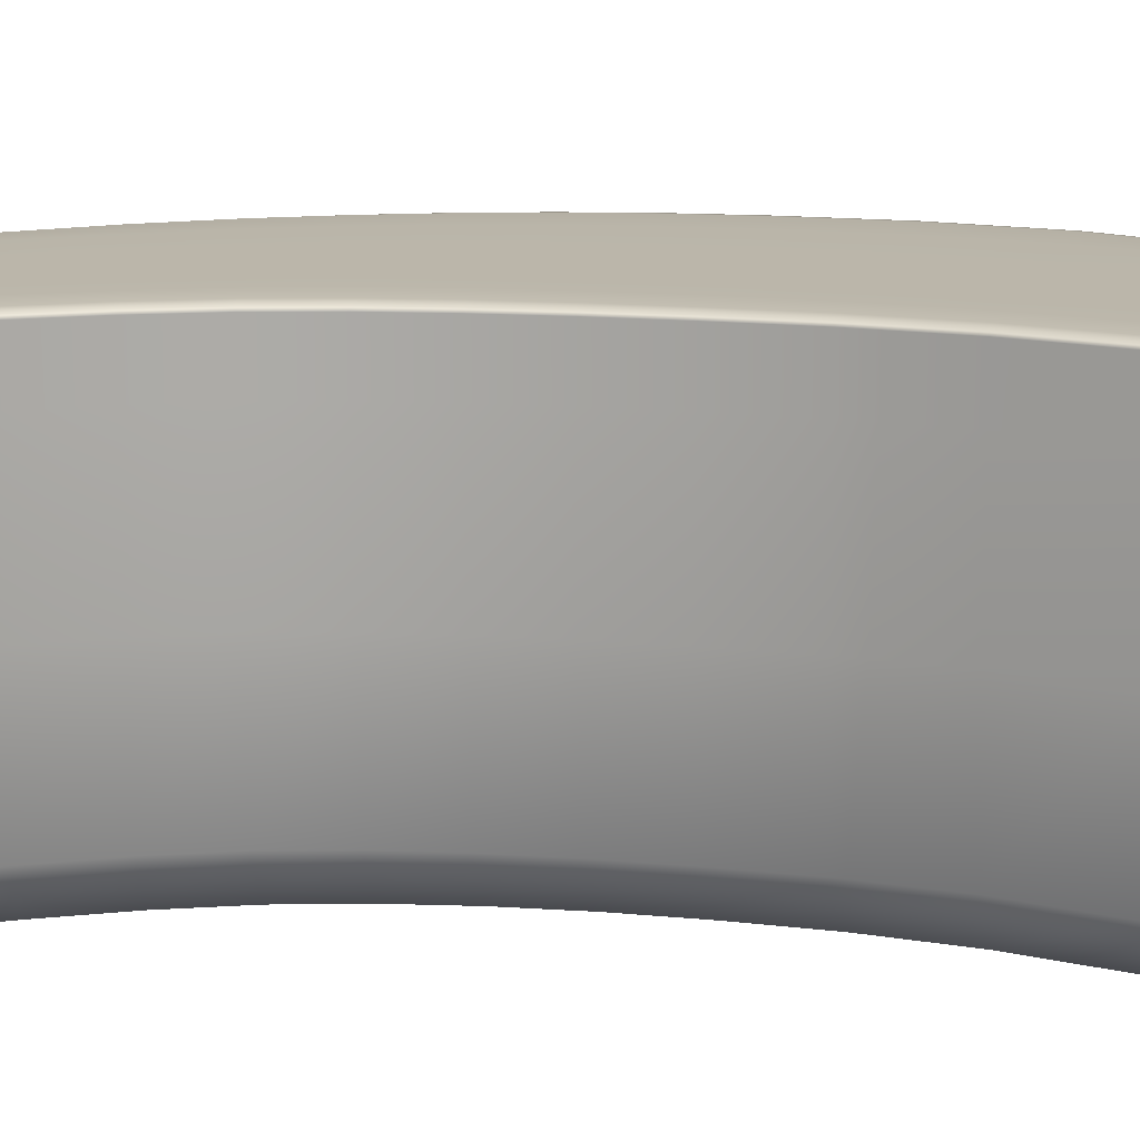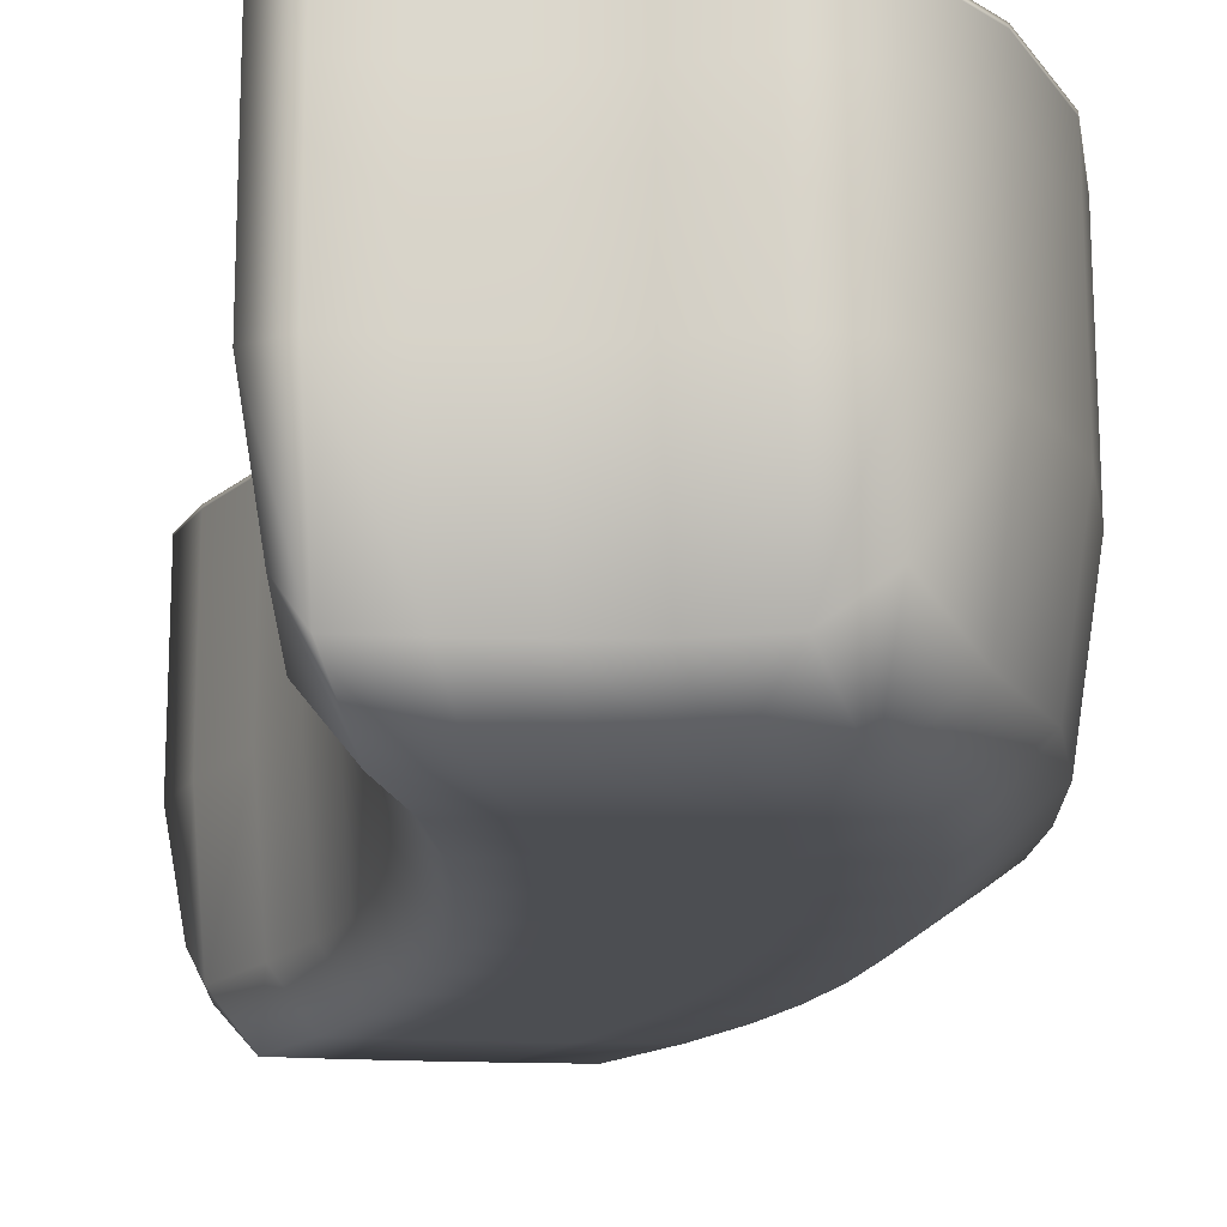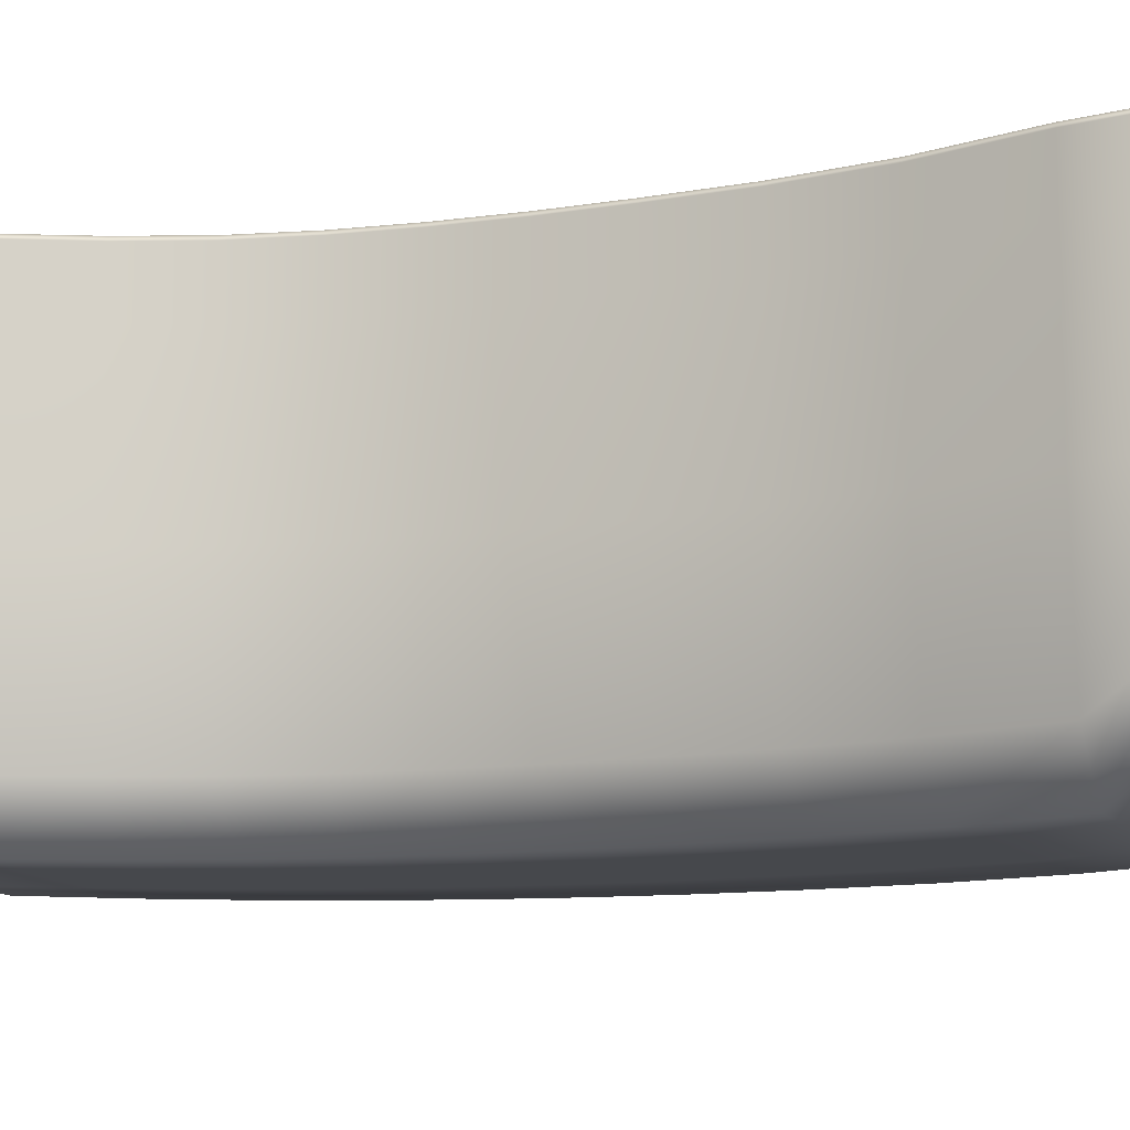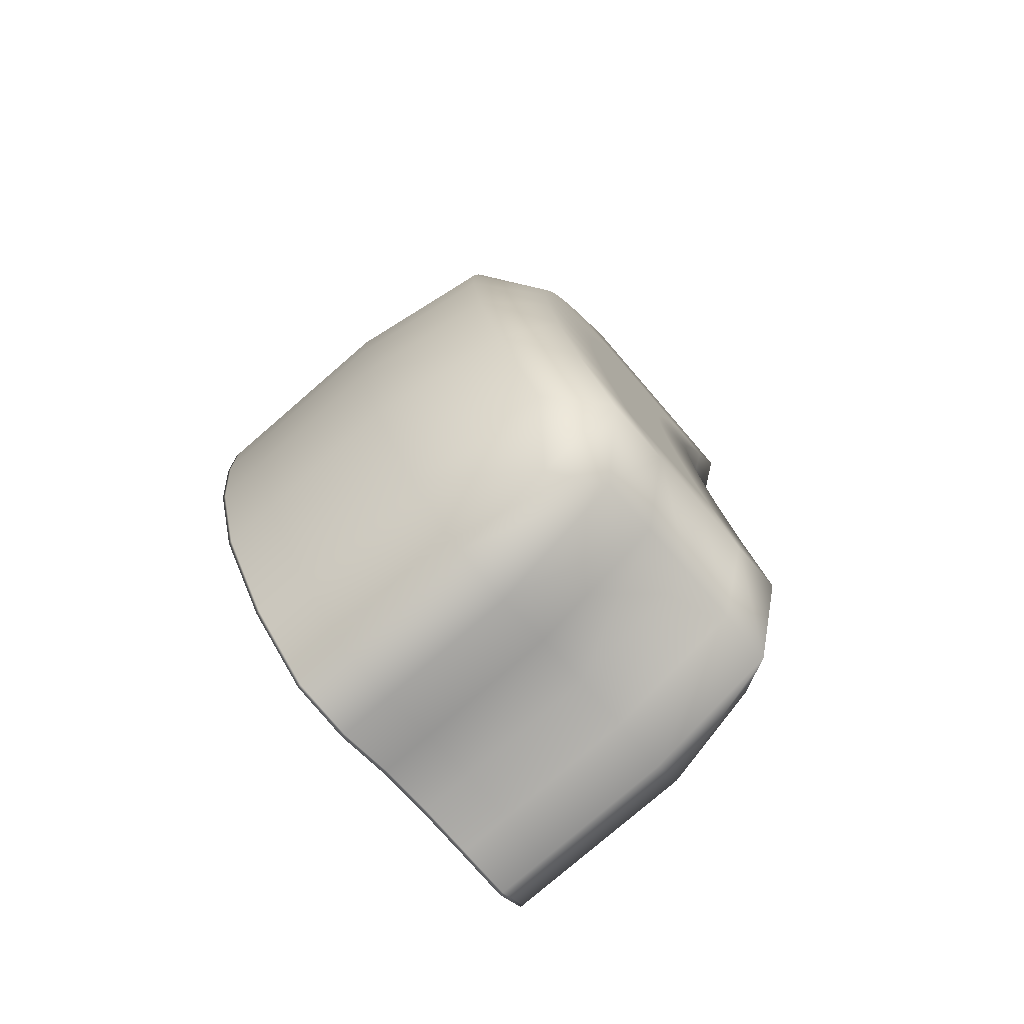
<metadata>
{"format":"obj","ext":"obj","renderer":"f3d","projection":"perspective","resolution":1024,"background":"white","views":[{"elev":13.9,"azim":97.3,"up":"+Y"},{"elev":-16.9,"azim":173.1,"up":"+Y"},{"elev":-11.5,"azim":107.4,"up":"+Y"},{"elev":-78.1,"azim":-49.2,"up":"+Z"}]}
</metadata>
<code>
g default
v -1.251 1.285 6.222
v 3.145 1.285 6.227
v -1.256 5.976 6.238
v 3.148 5.976 6.238
v -1.832 5.976 -7.786
v 2.765 5.976 -7.064
v -1.842 1.285 -7.78
v 2.757 1.285 -7.062
v 2.025 5.987 -4.751
v -3.474 5.987 -5.519
v -3.49 0.7229 -5.522
v 2.012 0.7229 -4.762
v 1.552 5.987 -2.161
v -4.15 5.987 -2.353
v -4.168 0.7229 -2.328
v 1.545 0.7229 -2.177
v 1.424 5.987 -0.009682
v -4.132 5.987 -0.02347
v -4.11 0.7229 -0.02498
v 1.419 0.7229 -0.01701
v 1.623 5.987 2.068
v -3.68 5.987 2.068
v -3.656 0.7229 2.062
v 1.619 0.7229 2.066
v 2.357 5.987 4.223
v -2.748 5.987 4.224
v -2.746 0.7229 4.209
v 2.357 0.7229 4.229
v 2.027 5.987 6.522
v 1.018 6 4.366
v 0.2771 6 2.125
v 0.02447 6 -0.07025
v 0.1595 6 -2.389
v 0.6833 6 -4.984
v 1.588 5.987 -7.4
v 1.578 0.7229 -7.403
v 0.686 0 -5.013
v 0.1774 0 -2.423
v 0.0629 0 -0.1101
v 0.3161 0 2.096
v 1.044 0 4.352
v 2.027 0.7229 6.504
v 0.3298 5.987 6.523
v -0.8164 6 4.367
v -1.635 6 2.125
v -1.924 6 -0.07684
v -1.813 6 -2.464
v -1.258 6 -5.209
v -0.1718 5.987 -7.567
v -0.1748 0.7229 -7.574
v -1.256 0 -5.229
v -1.794 0 -2.485
v -1.865 0 -0.1208
v -1.577 0 2.092
v -0.792 0 4.345
v 0.3325 0.7229 6.503
v 3.054 5.893 -7.355
v 1.728 5.893 -7.748
v -0.001138 5.893 -7.901
v -1.808 5.893 -8.146
v -3.805 5.893 -5.566
v -4.501 5.893 -2.333
v -4.46 5.893 -0.01432
v -3.981 5.893 2.059
v -3.032 5.893 4.199
v -1.253 5.893 6.496
v 0.5039 5.893 6.835
v 2.18 5.893 6.835
v 3.429 5.893 6.496
v 2.542 5.893 4.2
v 1.808 5.893 2.059
v 1.617 5.893 0.000218
v 1.744 5.893 -2.125
v 2.208 5.893 -4.716
v 3.053 5.074 -7.354
v 1.726 5.074 -7.748
v -0.001707 5.074 -7.902
v -1.81 5.074 -8.144
v -3.807 5.074 -5.566
v -4.505 5.074 -2.327
v -4.457 5.074 -0.01341
v -3.978 5.074 2.058
v -3.032 5.074 4.197
v -1.252 5.074 6.493
v 0.5039 5.074 6.832
v 2.179 5.074 6.832
v 3.429 5.074 6.493
v 2.541 5.074 4.201
v 1.806 5.074 2.059
v 1.615 5.074 -0.000115
v 1.742 5.074 -2.127
v 2.206 5.074 -4.718
v 2.424 0.7229 -7.373
v 2.556 0.7229 -6.22
v 1.467 0 -4.876
v 0.3695 0 -3.689
v 1.704 0.7229 -3.412
v 0.9791 0 -2.297
v 0.07583 0 -1.24
v 1.448 0.7229 -1.065
v 0.8576 0 -0.0627
v 0.1366 0 0.9965
v 1.465 0.7229 1.025
v 1.084 0 2.081
v 0.6208 0 3.205
v 1.916 0.7229 3.111
v 1.814 0 4.291
v 1.581 0 5.566
v 2.939 0.7229 5.487
v 2.834 0.7229 6.494
v 2.18 5.947 6.836
v 2.992 5.893 6.835
v 1.193 5.987 6.526
v 0.1504 6 4.39
v -0.6208 6 2.134
v -0.8826 6 -0.08304
v -0.7479 6 -2.455
v -0.2144 6 -5.09
v 0.7206 5.987 -7.438
v 0.866 5.893 -7.774
v 0.7145 0.7229 -7.446
v -0.2089 0 -5.117
v -0.7241 0 -2.488
v -0.8268 0 -0.1312
v -0.5659 0 2.099
v 0.1798 0 4.37
v 1.194 0.7229 6.507
v 1.35 5.893 6.835
v 1.728 5.838 -7.748
v 3.054 5.838 -7.355
v 2.582 5.074 -7.739
v -0.001176 5.838 -7.901
v 0.8647 5.074 -7.774
v -0.8716 5.074 -8.214
v -1.808 5.838 -8.146
v -2.883 5.074 -7.122
v -3.805 5.838 -5.566
v -4.303 5.074 -3.895
v -4.501 5.838 -2.332
v -4.546 5.074 -1.083
v -4.46 5.838 -0.01426
v -4.267 5.074 1.029
v -3.981 5.838 2.059
v -3.596 5.074 3.087
v -3.032 5.838 4.199
v -2.197 5.074 5.474
v -1.253 5.838 6.495
v -0.3576 5.074 6.832
v 0.5039 5.838 6.835
v 1.35 5.074 6.832
v 2.18 5.838 6.835
v 2.992 5.074 6.832
v 3.429 5.838 6.496
v 3.131 5.074 5.476
v 2.542 5.838 4.2
v 2.1 5.074 3.089
v 1.808 5.838 2.059
v 1.656 5.074 1.029
v 1.617 5.838 0.000196
v 1.646 5.074 -1.03
v 1.744 5.838 -2.125
v 1.898 5.074 -3.358
v 2.208 5.838 -4.717
v 2.759 5.074 -6.198
v 1.721 2.892 -7.748
v 3.05 2.892 -7.351
v -0.003221 2.892 -7.904
v -1.815 2.892 -8.138
v -3.815 2.892 -5.567
v -4.515 2.892 -2.313
v -4.451 2.892 -0.01097
v -3.971 2.892 2.058
v -3.033 2.892 4.192
v -1.249 2.892 6.485
v 0.5038 2.892 6.824
v 2.177 2.892 6.824
v 3.427 2.892 6.487
v 2.539 2.892 4.205
v 1.801 2.892 2.06
v 1.611 2.892 -0.001001
v 1.737 2.892 -2.133
v 2.199 2.892 -4.721
v -0.3585 5.893 6.835
v 0.5039 5.947 6.836
v -0.5632 5.987 6.511
v -1.254 5.947 6.496
v -0.1924 6 5.583
v -1.896 6 4.295
v -1.942 5.987 5.492
v -1.092 5.987 -7.865
v -0.001101 5.947 -7.901
v -0.8705 5.893 -8.215
v -1.808 5.947 -8.146
v -1.883 0 4.275
v -0.1813 0 5.562
v -0.5574 0.7229 6.492
v -1.939 0.7229 5.474
v 3.132 5.893 5.476
v 2.542 5.947 4.2
v 2.94 5.987 5.492
v 3.429 5.947 6.496
v -2.198 5.893 5.476
v -3.032 5.947 4.2
v -2.485 6 -5.376
v -0.684 6 -6.564
v -2.599 5.987 -7.046
v -2.88 5.893 -7.123
v -3.804 5.947 -5.566
v -1.099 0.7229 -7.862
v -0.6854 0 -6.579
v -2.493 0 -5.387
v -2.612 0.7229 -7.043
v 2.208 5.947 -4.716
v 2.761 5.893 -6.198
v 3.054 5.947 -7.355
v 2.566 5.987 -6.218
v -3.101 6 -2.414
v -1.614 6 -3.816
v -3.949 5.987 -3.889
v -4.299 5.893 -3.898
v -4.5 5.947 -2.333
v -1.606 0 -3.836
v -3.102 0 -2.409
v -3.97 0.7229 -3.877
v 1.744 5.947 -2.124
v 1.9 5.893 -3.356
v 1.715 5.987 -3.396
v -3.147 6 -0.05064
v -1.916 6 -1.23
v -4.204 5.987 -1.108
v -4.545 5.893 -1.087
v -4.46 5.947 -0.01438
v -1.876 0 -1.263
v -3.103 0 -0.07347
v -4.203 0.7229 -1.093
v 1.617 5.947 0.00024
v 1.648 5.893 -1.028
v 1.453 5.987 -1.053
v -2.777 6 2.097
v -1.838 6 1.033
v -3.957 5.987 1.03
v -4.27 5.893 1.029
v -3.981 5.947 2.059
v -1.773 0 0.9917
v -2.733 0 2.076
v -3.929 0.7229 1.024
v 1.808 5.947 2.059
v 1.658 5.893 1.029
v 1.469 5.987 1.03
v -1.296 6 3.225
v -3.302 5.987 3.108
v -3.597 5.893 3.088
v -1.254 0 3.199
v -3.29 0.7229 3.097
v 2.101 5.893 3.088
v 1.919 5.987 3.107
v 2.835 5.987 6.511
v 1.801 6 4.294
v 1.569 6 5.582
v 0.5861 6 3.225
v 1.069 6 2.097
v 0.09557 6 1.033
v 0.8431 6 -0.03949
v 0.04677 6 -1.202
v 0.975 6 -2.27
v 0.3597 6 -3.656
v 1.473 6 -4.856
v 1.166 6 -6.355
v 2.433 5.987 -7.374
v 1.728 5.947 -7.748
v 2.584 5.893 -7.74
v 1.161 0 -6.371
v -0.3585 5.947 6.836
v -1.177 6 5.537
v -0.8704 5.947 -8.215
v -1.17 0 5.516
v 3.132 5.947 5.477
v -2.198 5.947 5.476
v -1.756 6 -6.814
v -2.88 5.947 -7.123
v -1.764 0 -6.82
v 2.761 5.947 -6.198
v -2.901 6 -3.862
v -4.299 5.947 -3.898
v -2.91 0 -3.864
v 1.9 5.947 -3.356
v -3.179 6 -1.171
v -4.545 5.947 -1.087
v -3.157 0 -1.179
v 1.648 5.947 -1.028
v -3.017 6 1.031
v -4.27 5.947 1.029
v -2.967 0 1.007
v 1.658 5.947 1.029
v -2.416 6 3.166
v -3.597 5.947 3.088
v -2.388 0 3.147
v 2.102 5.947 3.088
v 2.364 6 5.537
v 1.369 6 3.166
v 0.9017 6 1.031
v 0.8689 6 -1.125
v 1.157 6 -3.517
v 1.98 6 -6.277
v 2.584 5.947 -7.74
v 1.971 0 -6.286
v 1.156 0 -3.543
v 0.879 0 -1.151
v 0.9172 0 1.011
v 1.384 0 3.159
v 2.369 0 5.527
v 2.992 5.947 6.836
v 0.7202 6 5.597
v -0.2989 6 3.245
v -0.809 6 1.033
v -0.8613 6 -1.239
v -0.5453 6 -3.751
v 0.284 6 -6.431
v 0.866 5.947 -7.774
v 0.2822 0 -6.449
v -0.5323 0 -3.782
v -0.8203 0 -1.281
v -0.7493 0 0.989
v -0.2548 0 3.218
v 0.7333 0 5.578
v 1.35 5.947 6.836
v 2.583 5.838 -7.74
v 0.8659 5.838 -7.774
v -0.8706 5.838 -8.215
v -2.88 5.838 -7.123
v -4.299 5.838 -3.898
v -4.545 5.838 -1.086
v -4.27 5.838 1.029
v -3.597 5.838 3.088
v -2.198 5.838 5.476
v -0.3584 5.838 6.835
v 1.35 5.838 6.835
v 2.992 5.838 6.835
v 3.132 5.838 5.476
v 2.101 5.838 3.088
v 1.658 5.838 1.029
v 1.648 5.838 -1.029
v 1.9 5.838 -3.356
v 2.76 5.838 -6.198
v 2.578 2.892 -7.737
v 0.8615 2.892 -7.776
v -0.8743 2.892 -8.212
v -2.889 2.892 -7.12
v -4.314 2.892 -3.888
v -4.549 2.892 -1.073
v -4.258 2.892 1.029
v -3.593 2.892 3.083
v -2.196 2.892 5.466
v -0.3553 2.892 6.824
v 1.348 2.892 6.824
v 2.99 2.892 6.824
v 3.13 2.892 5.475
v 2.097 2.892 3.092
v 1.652 2.892 1.029
v 1.642 2.892 -1.033
v 1.892 2.892 -3.364
v 2.754 2.892 -6.198
g island_44
f 66 183 273 186
f 183 67 184 273
f 273 184 43 185
f 186 273 185 3
f 3 185 274 189
f 185 43 187 274
f 274 187 44 188
f 189 274 188 26
f 5 190 275 193
f 190 49 191 275
f 275 191 59 192
f 193 275 192 60
f 27 194 276 197
f 194 55 195 276
f 276 195 56 196
f 197 276 196 1
f 69 198 277 201
f 198 70 199 277
f 277 199 25 200
f 201 277 200 4
f 65 202 278 203
f 202 66 186 278
f 278 186 3 189
f 203 278 189 26
f 10 204 279 206
f 204 48 205 279
f 279 205 49 190
f 206 279 190 5
f 60 207 280 193
f 207 61 208 280
f 280 208 10 206
f 193 280 206 5
f 7 209 281 212
f 209 50 210 281
f 281 210 51 211
f 212 281 211 11
f 9 213 282 216
f 213 74 214 282
f 282 214 57 215
f 216 282 215 6
f 14 217 283 219
f 217 47 218 283
f 283 218 48 204
f 219 283 204 10
f 61 220 284 208
f 220 62 221 284
f 284 221 14 219
f 208 284 219 10
f 11 211 285 224
f 211 51 222 285
f 285 222 52 223
f 224 285 223 15
f 13 225 286 227
f 225 73 226 286
f 286 226 74 213
f 227 286 213 9
f 18 228 287 230
f 228 46 229 287
f 287 229 47 217
f 230 287 217 14
f 62 231 288 221
f 231 63 232 288
f 288 232 18 230
f 221 288 230 14
f 15 223 289 235
f 223 52 233 289
f 289 233 53 234
f 235 289 234 19
f 17 236 290 238
f 236 72 237 290
f 290 237 73 225
f 238 290 225 13
f 22 239 291 241
f 239 45 240 291
f 291 240 46 228
f 241 291 228 18
f 63 242 292 232
f 242 64 243 292
f 292 243 22 241
f 232 292 241 18
f 19 234 293 246
f 234 53 244 293
f 293 244 54 245
f 246 293 245 23
f 21 247 294 249
f 247 71 248 294
f 294 248 72 236
f 249 294 236 17
f 26 188 295 251
f 188 44 250 295
f 295 250 45 239
f 251 295 239 22
f 64 252 296 243
f 252 65 203 296
f 296 203 26 251
f 243 296 251 22
f 23 245 297 254
f 245 54 253 297
f 297 253 55 194
f 254 297 194 27
f 25 199 298 256
f 199 70 255 298
f 298 255 71 247
f 256 298 247 21
f 29 257 299 259
f 257 4 200 299
f 299 200 25 258
f 259 299 258 30
f 31 260 300 261
f 260 30 258 300
f 300 258 25 256
f 261 300 256 21
f 32 262 301 263
f 262 31 261 301
f 301 261 21 249
f 263 301 249 17
f 33 264 302 265
f 264 32 263 302
f 302 263 17 238
f 265 302 238 13
f 34 266 303 267
f 266 33 265 303
f 303 265 13 227
f 267 303 227 9
f 35 268 304 269
f 268 34 267 304
f 304 267 9 216
f 269 304 216 6
f 58 270 305 271
f 270 35 269 305
f 305 269 6 215
f 271 305 215 57
f 37 272 306 95
f 272 36 93 306
f 306 93 8 94
f 95 306 94 12
f 38 96 307 98
f 96 37 95 307
f 307 95 12 97
f 98 307 97 16
f 39 99 308 101
f 99 38 98 308
f 308 98 16 100
f 101 308 100 20
f 40 102 309 104
f 102 39 101 309
f 309 101 20 103
f 104 309 103 24
f 41 105 310 107
f 105 40 104 310
f 310 104 24 106
f 107 310 106 28
f 42 108 311 110
f 108 41 107 311
f 311 107 28 109
f 110 311 109 2
f 29 111 312 257
f 111 68 112 312
f 312 112 69 201
f 257 312 201 4
f 43 113 313 187
f 113 29 259 313
f 313 259 30 114
f 187 313 114 44
f 45 250 314 115
f 250 44 114 314
f 314 114 30 260
f 115 314 260 31
f 46 240 315 116
f 240 45 115 315
f 315 115 31 262
f 116 315 262 32
f 47 229 316 117
f 229 46 116 316
f 316 116 32 264
f 117 316 264 33
f 48 218 317 118
f 218 47 117 317
f 317 117 33 266
f 118 317 266 34
f 49 205 318 119
f 205 48 118 318
f 318 118 34 268
f 119 318 268 35
f 59 191 319 120
f 191 49 119 319
f 319 119 35 270
f 120 319 270 58
f 51 210 320 122
f 210 50 121 320
f 320 121 36 272
f 122 320 272 37
f 52 222 321 123
f 222 51 122 321
f 321 122 37 96
f 123 321 96 38
f 53 233 322 124
f 233 52 123 322
f 322 123 38 99
f 124 322 99 39
f 54 244 323 125
f 244 53 124 323
f 323 124 39 102
f 125 323 102 40
f 55 253 324 126
f 253 54 125 324
f 324 125 40 105
f 126 324 105 41
f 56 195 325 127
f 195 55 126 325
f 325 126 41 108
f 127 325 108 42
f 43 184 326 113
f 184 67 128 326
f 326 128 68 111
f 113 326 111 29
f 76 129 327 131
f 129 58 271 327
f 327 271 57 130
f 131 327 130 75
f 77 132 328 133
f 132 59 120 328
f 328 120 58 129
f 133 328 129 76
f 60 192 329 135
f 192 59 132 329
f 329 132 77 134
f 135 329 134 78
f 78 136 330 135
f 136 79 137 330
f 330 137 61 207
f 135 330 207 60
f 79 138 331 137
f 138 80 139 331
f 331 139 62 220
f 137 331 220 61
f 80 140 332 139
f 140 81 141 332
f 332 141 63 231
f 139 332 231 62
f 81 142 333 141
f 142 82 143 333
f 333 143 64 242
f 141 333 242 63
f 82 144 334 143
f 144 83 145 334
f 334 145 65 252
f 143 334 252 64
f 83 146 335 145
f 146 84 147 335
f 335 147 66 202
f 145 335 202 65
f 84 148 336 147
f 148 85 149 336
f 336 149 67 183
f 147 336 183 66
f 68 128 337 151
f 128 67 149 337
f 337 149 85 150
f 151 337 150 86
f 69 112 338 153
f 112 68 151 338
f 338 151 86 152
f 153 338 152 87
f 87 154 339 153
f 154 88 155 339
f 339 155 70 198
f 153 339 198 69
f 71 255 340 157
f 255 70 155 340
f 340 155 88 156
f 157 340 156 89
f 72 248 341 159
f 248 71 157 341
f 341 157 89 158
f 159 341 158 90
f 73 237 342 161
f 237 72 159 342
f 342 159 90 160
f 161 342 160 91
f 74 226 343 163
f 226 73 161 343
f 343 161 91 162
f 163 343 162 92
f 57 214 344 130
f 214 74 163 344
f 344 163 92 164
f 130 344 164 75
f 36 165 345 93
f 165 76 131 345
f 345 131 75 166
f 93 345 166 8
f 50 167 346 121
f 167 77 133 346
f 346 133 76 165
f 121 346 165 36
f 78 134 347 168
f 134 77 167 347
f 347 167 50 209
f 168 347 209 7
f 7 212 348 168
f 212 11 169 348
f 348 169 79 136
f 168 348 136 78
f 11 224 349 169
f 224 15 170 349
f 349 170 80 138
f 169 349 138 79
f 15 235 350 170
f 235 19 171 350
f 350 171 81 140
f 170 350 140 80
f 19 246 351 171
f 246 23 172 351
f 351 172 82 142
f 171 351 142 81
f 23 254 352 172
f 254 27 173 352
f 352 173 83 144
f 172 352 144 82
f 27 197 353 173
f 197 1 174 353
f 353 174 84 146
f 173 353 146 83
f 1 196 354 174
f 196 56 175 354
f 354 175 85 148
f 174 354 148 84
f 86 150 355 176
f 150 85 175 355
f 355 175 56 127
f 176 355 127 42
f 87 152 356 177
f 152 86 176 356
f 356 176 42 110
f 177 356 110 2
f 2 109 357 177
f 109 28 178 357
f 357 178 88 154
f 177 357 154 87
f 89 156 358 179
f 156 88 178 358
f 358 178 28 106
f 179 358 106 24
f 90 158 359 180
f 158 89 179 359
f 359 179 24 103
f 180 359 103 20
f 91 160 360 181
f 160 90 180 360
f 360 180 20 100
f 181 360 100 16
f 92 162 361 182
f 162 91 181 361
f 361 181 16 97
f 182 361 97 12
f 75 164 362 166
f 164 92 182 362
f 362 182 12 94
f 166 362 94 8

</code>
